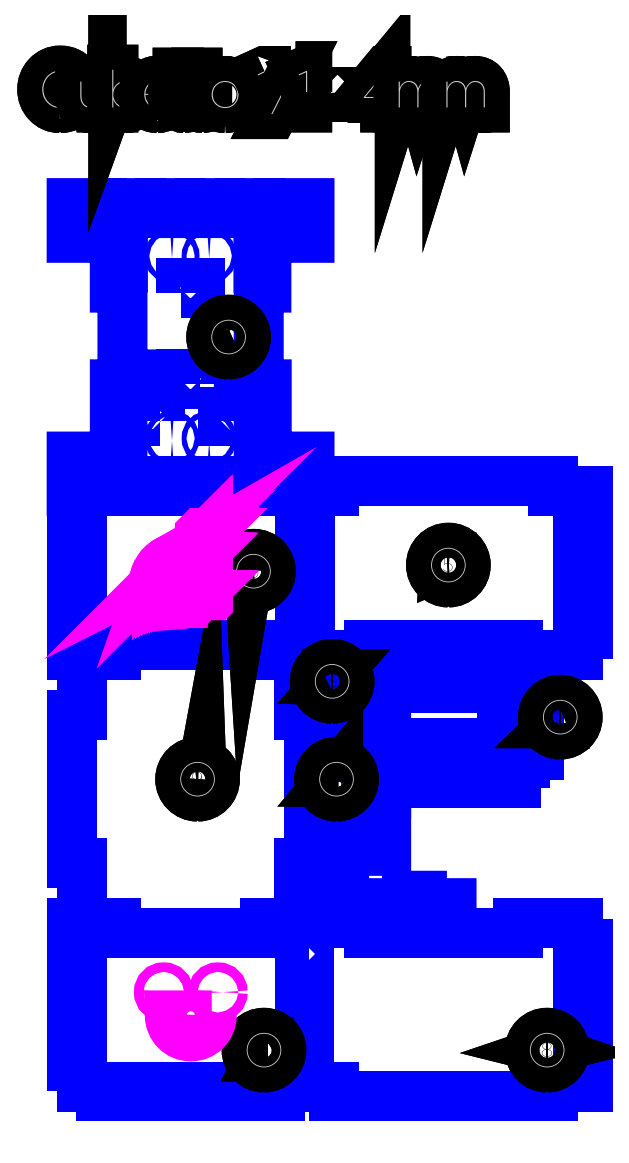
<metadata>
{"format":"dxf","ext":"dxf","renderer":"ezdxf+matplotlib","layout":"modelspace","background":"white","min_lineweight":24,"dpi":150}
</metadata>
<code>
0
SECTION
2
ENTITIES
0
INSERT
8
CUT
2
BLOCK_2
10
0
20
0
30
0
0
INSERT
8
CUT
2
BLOCK_3
10
0
20
0
30
0
0
INSERT
8
CUT
2
BLOCK_4
10
0
20
0
30
0
0
INSERT
8
CUT
2
BLOCK_6
10
0
20
0
30
0
0
INSERT
8
CUT
2
BLOCK_8
10
0
20
0
30
0
0
INSERT
8
CUT
2
BLOCK_9
10
0
20
0
30
0
0
INSERT
8
CUT
2
BLOCK_10
10
0
20
0
30
0
0
INSERT
8
CUT
2
BLOCK_11
10
0
20
0
30
0
0
INSERT
8
CUT
2
BLOCK_12
10
0
20
0
30
0
0
INSERT
8
CUT
2
BLOCK_13
10
0
20
0
30
0
0
INSERT
8
CUT
2
BLOCK_14
10
0
20
0
30
0
0
INSERT
8
CUT
2
BLOCK_15
10
0
20
0
30
0
0
INSERT
8
CUT
2
BLOCK_16
10
0
20
0
30
0
0
INSERT
8
CUT
2
BLOCK_17
10
0
20
0
30
0
0
INSERT
8
CUT
2
BLOCK_18
10
0
20
0
30
0
0
INSERT
8
CUT
2
BLOCK_19
10
0
20
0
30
0
0
INSERT
8
CUT
2
BLOCK_20
10
0
20
0
30
0
0
INSERT
8
CUT
2
BLOCK_23
10
0
20
0
30
0
0
INSERT
8
CUT
2
BLOCK_24
10
0
20
0
30
0
0
INSERT
8
CUT
2
BLOCK_25
10
0
20
0
30
0
0
INSERT
8
PART_NUMBER
2
BLOCK_26
10
0
20
0
30
0
0
INSERT
8
PART_NUMBER
2
BLOCK_73
10
0
20
0
30
0
0
INSERT
8
PART_NUMBER
2
BLOCK_81
10
0
20
0
30
0
0
INSERT
8
PART_NUMBER
2
BLOCK_90
10
0
20
0
30
0
0
INSERT
8
PART_NUMBER
2
BLOCK_98
10
0
20
0
30
0
0
INSERT
8
PART_NUMBER
2
BLOCK_106
10
0
20
0
30
0
0
INSERT
8
PART_NUMBER
2
BLOCK_114
10
0
20
0
30
0
0
INSERT
8
PART_NUMBER
2
BLOCK_123
10
0
20
0
30
0
0
INSERT
8
PART_NUMBER
2
BLOCK_132
10
0
20
0
30
0
0
INSERT
8
PART_NUMBER
2
BLOCK_140
10
0
20
0
30
0
0
INSERT
8
ENGRAVE
2
BLOCK_150
10
0
20
0
30
0
0
INSERT
8
ENGRAVE
2
BLOCK_246
10
0
20
0
30
0
0
INSERT
8
ENGRAVE
2
BLOCK_247
10
0
20
0
30
0
0
INSERT
8
ENGRAVE
2
BLOCK_248
10
0
20
0
30
0
0
ENDSEC
0
EOF

</code>
